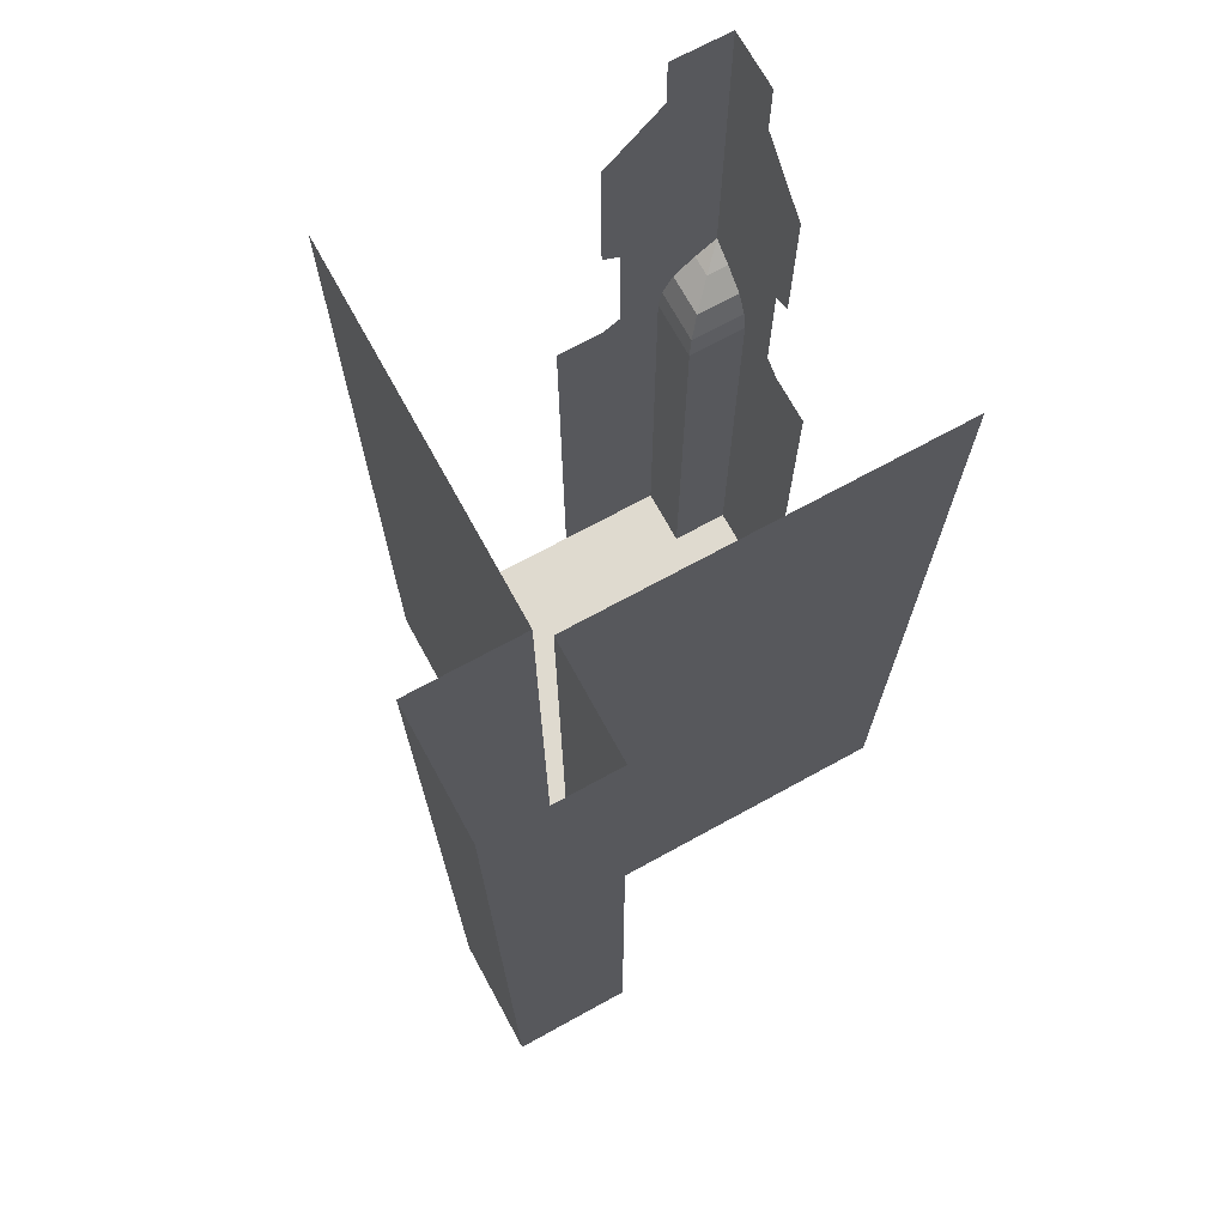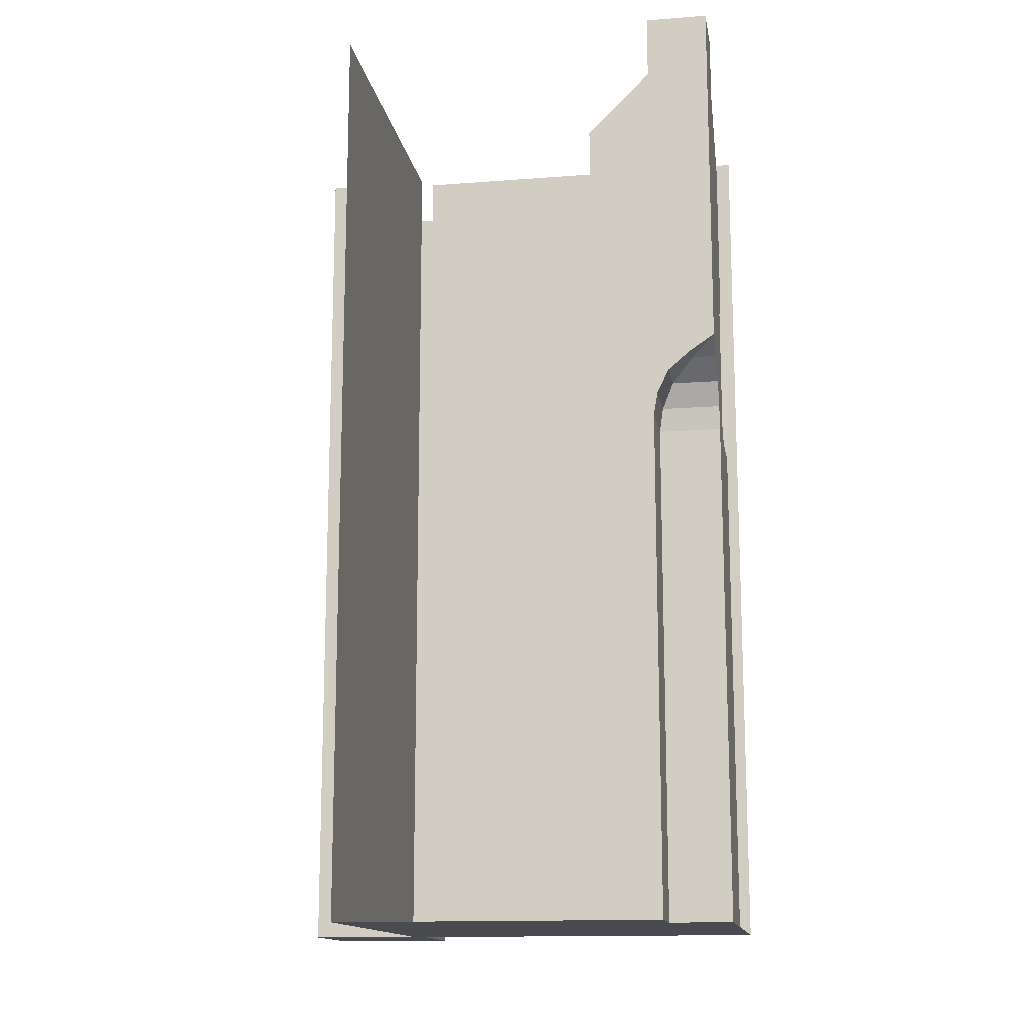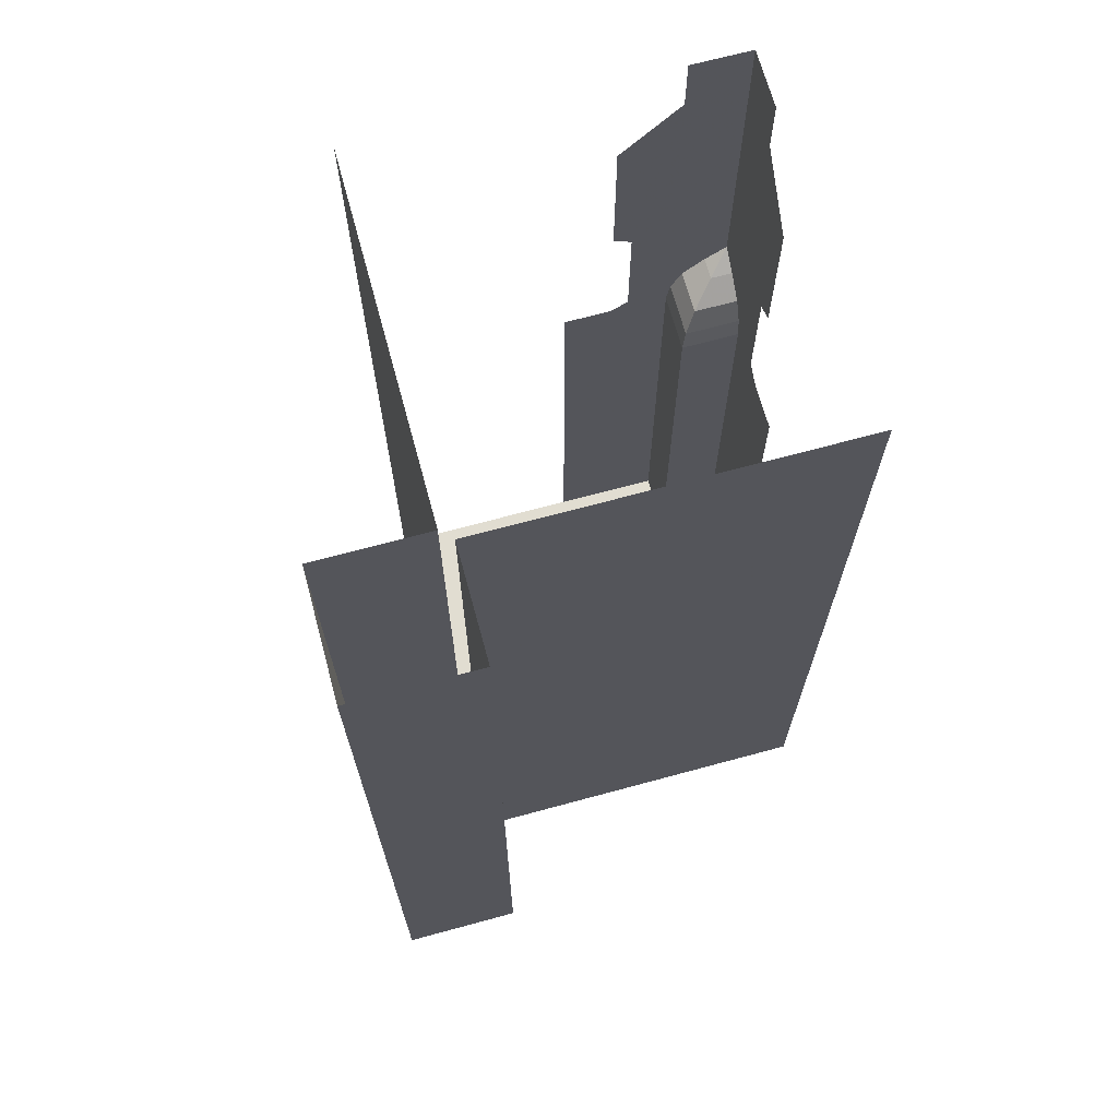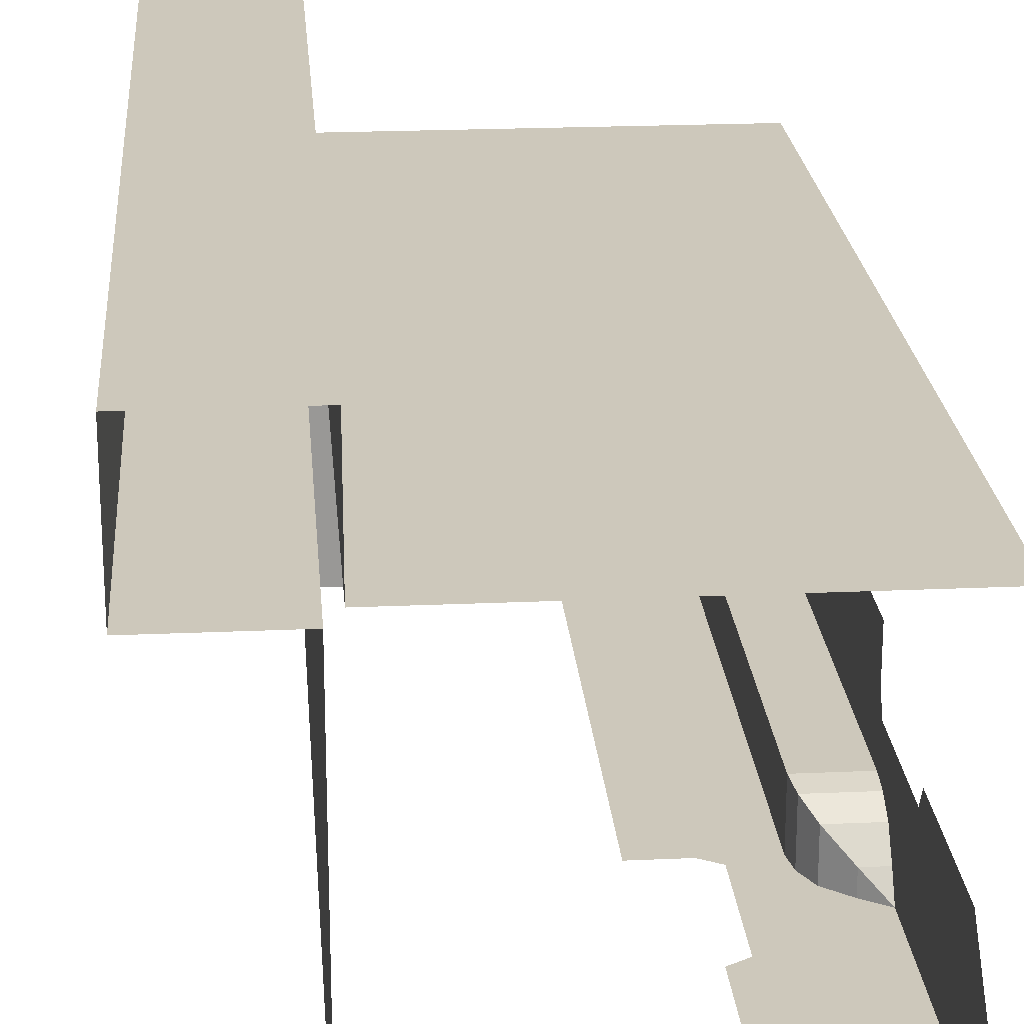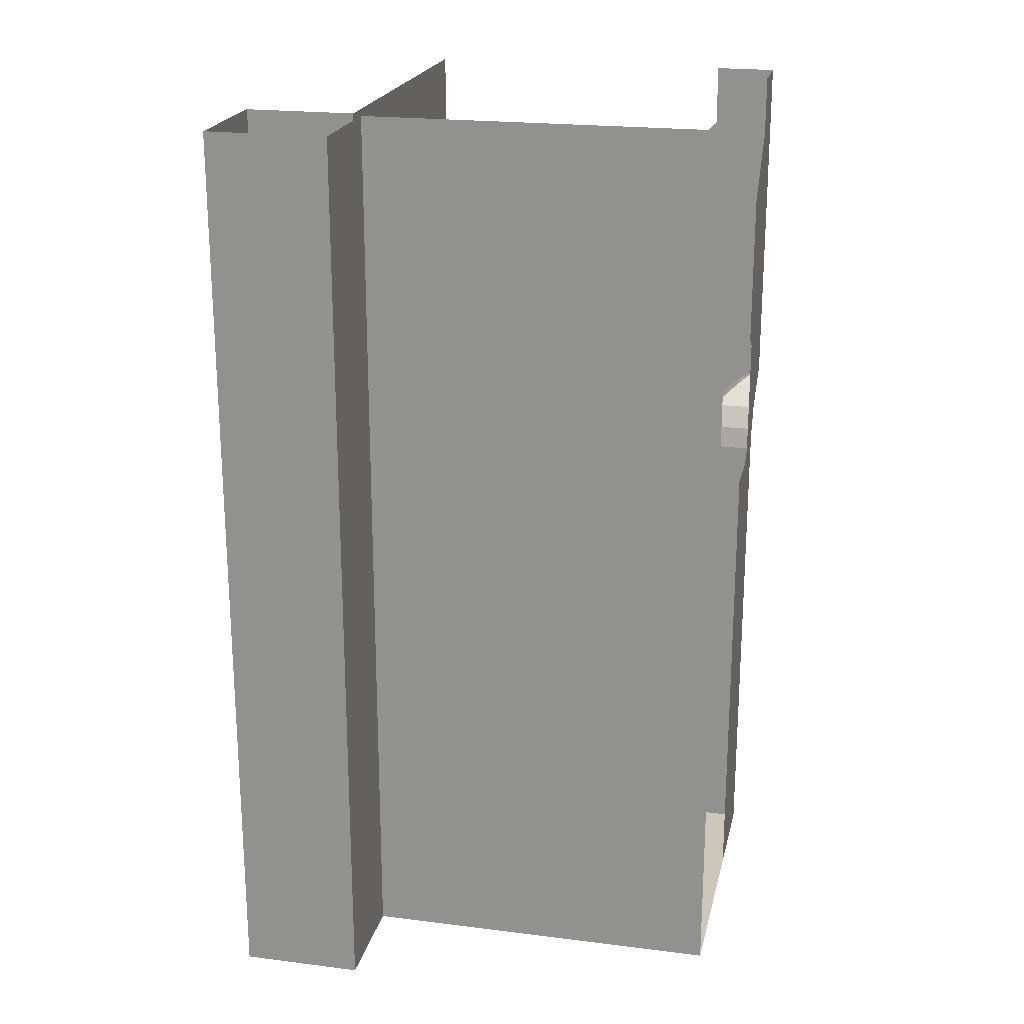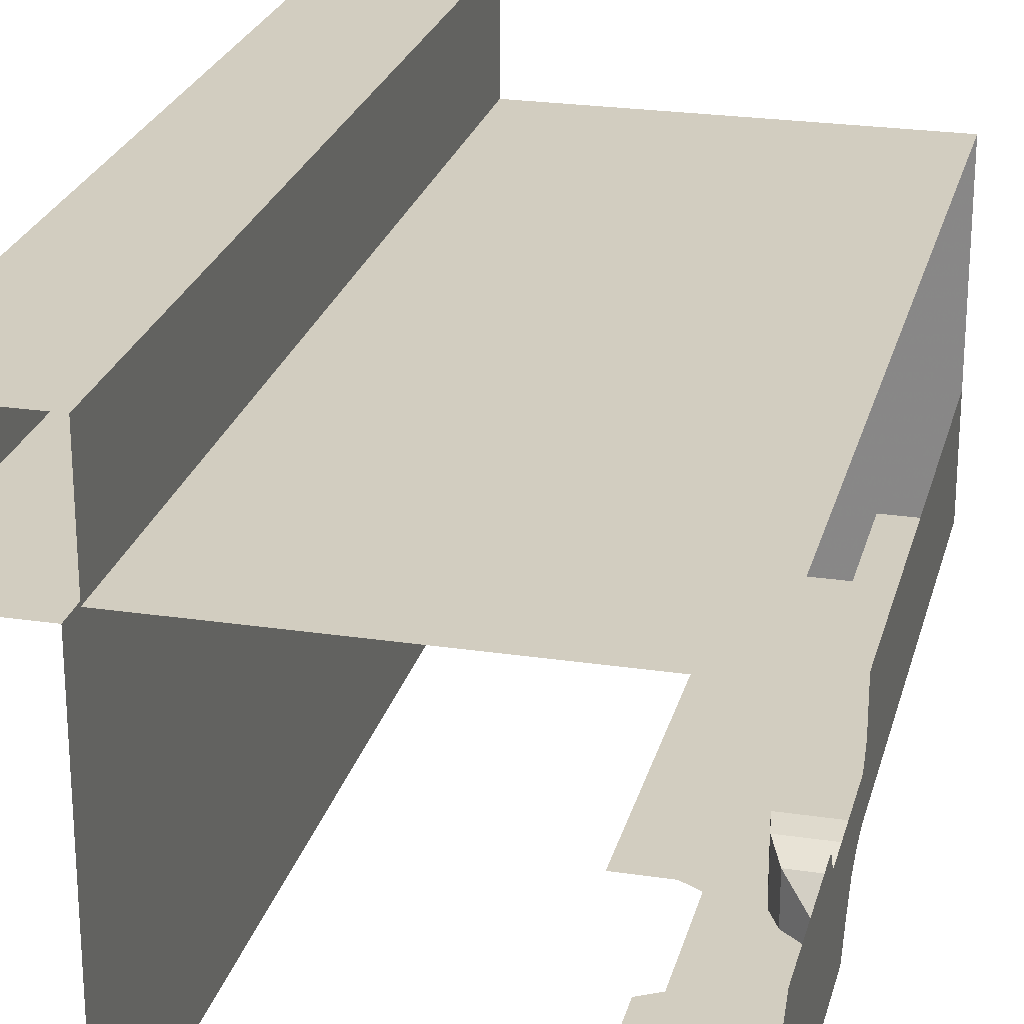
<metadata>
{"format":"obj","ext":"obj","renderer":"f3d","projection":"perspective","resolution":1024,"background":"white","views":[{"elev":70.9,"azim":61.3,"up":"+Y"},{"elev":-14.2,"azim":-170.4,"up":"+Y"},{"elev":68.8,"azim":74.8,"up":"+Y"},{"elev":21.8,"azim":175.5,"up":"+Z"},{"elev":21.3,"azim":102.6,"up":"+Y"},{"elev":24.4,"azim":-166.2,"up":"+Z"}]}
</metadata>
<code>
v -0.5 -0.125 -0.375
v -0.5 0 -0.375
v -0.5 0 -0.5
v -0.5 -0.125 -0.5
v -0.5 -0.25 -0.25
v -0.5 -0.25 -0.5
v -0.5 -0.5547 -0.25
v -0.5 -0.7109 -0.5
v -0.5 -0.5938 -0.2891
v -0.5 -0.5703 -0.25
v -0.5 -0.875 -0.25
v -0.5 -0.875 -0.375
v -0.5 -1.203 -0.375
v -0.5 -0.875 -0.1484
v -0.5 -1.203 -0.1484
v -0.5 -1.875 -0.1484
v -0.5 -1.875 -0.375
v -0.375 -1.875 -0.375
v 0.25 -1.875 0.2734
v -0.5 -1.875 0.2734
v 0.25 -1.203 0.2734
v -0.5 -1.203 0.2734
v 0.25 -0.875 0.2734
v -0.5 -0.875 0.2734
v 0.25 -0.625 0.2734
v -0.5 -0.625 0.2734
v 0.25 -0.375 0.2734
v -0.5 -0.375 0.2734
v 0.25 -0.125 0.2734
v -0.5 -0.125 0.2734
v 0.25 0 0.2734
v -0.5 0 0.2734
v -0.5 -0.8516 -0.2891
v -0.5 -0.8281 -0.3828
v -0.3828 -0.8281 -0.3828
v -0.375 -0.875 -0.375
v -0.375 -1.203 -0.375
v -0.375 -1.203 -0.5
v -0.375 -1.875 -0.5
v -0.1484 -1.875 -0.5
v 0.2734 -1.875 0.25
v 0.5 -1.875 0.25
v 0.25 -1.875 0.5
v 0.25 -1.203 0.5
v 0.25 -0.875 0.5
v 0.25 -0.625 0.5
v 0.25 -0.375 0.5
v 0.25 -0.125 0.5
v 0.25 0 0.5
v -0.5 -0.7812 -0.4062
v -0.4062 -0.7812 -0.4062
v -0.4062 -0.7812 -0.5
v -0.3828 -0.8281 -0.5
v -0.375 -0.875 -0.5
v -0.25 -0.875 -0.5
v -0.1484 -0.875 -0.5
v -0.1484 -1.203 -0.5
v -0.5 -0.7422 -0.4531
v -0.4531 -0.7422 -0.4531
v -0.4531 -0.7422 -0.5
v -0.2891 -0.5938 -0.5
v -0.2891 -0.8516 -0.5
v -0.375 0 -0.5
v -0.375 -0.125 -0.5
v -0.25 -0.25 -0.5
v -0.25 -0.5547 -0.5
v -0.25 -0.5703 -0.5
v 0.2734 -1.203 -0.5
v 0.2734 -1.203 0.25
v 0.2734 -1.875 -0.5
v 0.2734 -0.875 -0.5
v 0.2734 -0.875 0.25
v 0.5 -1.203 0.25
v 0.5 -1.203 0.5
v 0.5 -1.875 0.5
v 0.5 -0.875 0.5
v 0.5 -0.625 0.5
v 0.5 -0.375 0.5
v 0.5 -0.125 0.5
v 0.5 0 0.5
v 0.2734 -0.625 -0.5
v 0.2734 -0.625 0.25
v 0.5 -0.875 0.25
v 0.5 -0.625 0.25
v 0.5 -0.375 0.25
v 0.5 -0.125 0.25
v 0.5 0 0.25
v 0.2734 -0.375 -0.5
v 0.2734 -0.375 0.25
v 0.2734 -0.125 -0.5
v 0.2734 -0.125 0.25
v 0.2734 0 -0.5
v 0.2734 0 0.25
f 1 2 3
f 1 3 4
f 29 48 49
f 29 49 31
f 4 3 63
f 4 63 64
f 91 93 86
f 86 93 87
f 1 4 5
f 5 4 6
f 27 47 48
f 27 48 29
f 4 64 6
f 6 64 65
f 89 91 85
f 91 86 85
f 5 6 7
f 7 6 8
f 7 8 9
f 7 9 10
f 11 12 13
f 11 13 14
f 14 13 15
f 15 13 16
f 16 13 17
f 11 33 12
f 12 33 34
f 25 46 47
f 25 47 27
f 33 9 34
f 34 9 50
f 38 54 55
f 38 55 56
f 38 56 57
f 38 57 40
f 38 40 39
f 58 50 9
f 58 9 8
f 52 60 61
f 52 61 53
f 53 61 62
f 53 62 54
f 54 62 55
f 6 65 66
f 6 66 8
f 8 66 61
f 8 61 60
f 66 67 61
f 48 79 80
f 48 80 49
f 79 86 87
f 79 87 80
f 82 89 84
f 89 85 84
f 16 17 18
f 16 18 19
f 16 19 20
f 18 39 40
f 18 40 41
f 18 41 19
f 19 41 42
f 19 42 43
f 70 41 40
f 42 75 43
f 20 19 21
f 20 21 22
f 68 69 41
f 68 41 70
f 22 21 23
f 22 23 24
f 69 68 71
f 69 71 72
f 24 23 25
f 24 25 26
f 72 71 81
f 72 81 82
f 26 25 27
f 26 27 28
f 82 81 88
f 82 88 89
f 28 27 29
f 28 29 30
f 89 88 90
f 89 90 91
f 30 29 31
f 30 31 32
f 91 90 92
f 91 92 93
f 12 34 35
f 12 35 36
f 12 36 13
f 13 36 37
f 21 44 45
f 21 45 23
f 35 53 36
f 36 53 54
f 36 54 37
f 37 54 38
f 69 72 73
f 46 77 78
f 46 78 47
f 72 83 73
f 77 84 85
f 77 85 78
f 13 37 17
f 17 37 18
f 18 37 38
f 18 38 39
f 19 43 21
f 21 43 44
f 34 50 51
f 34 51 35
f 35 51 52
f 35 52 53
f 69 73 41
f 41 73 42
f 45 76 77
f 45 77 46
f 76 83 84
f 76 84 77
f 23 45 46
f 23 46 25
f 47 78 79
f 47 79 48
f 72 82 83
f 78 85 86
f 78 86 79
f 82 84 83
f 58 8 59
f 8 60 59
f 42 73 74
f 42 74 75
f 43 75 44
f 44 75 74
f 58 59 50
f 50 59 51
f 51 59 60
f 51 60 52
f 44 74 76
f 44 76 45
f 73 83 74
f 74 83 76

</code>
